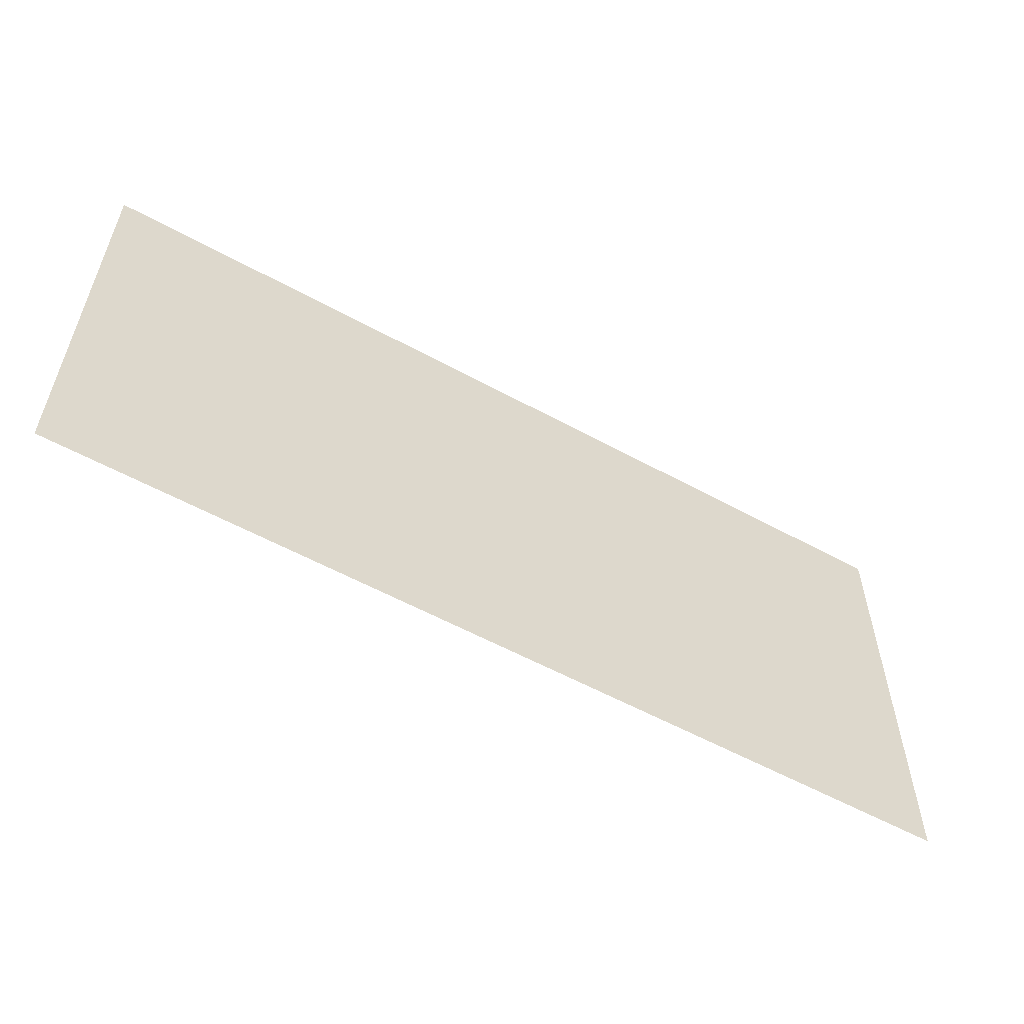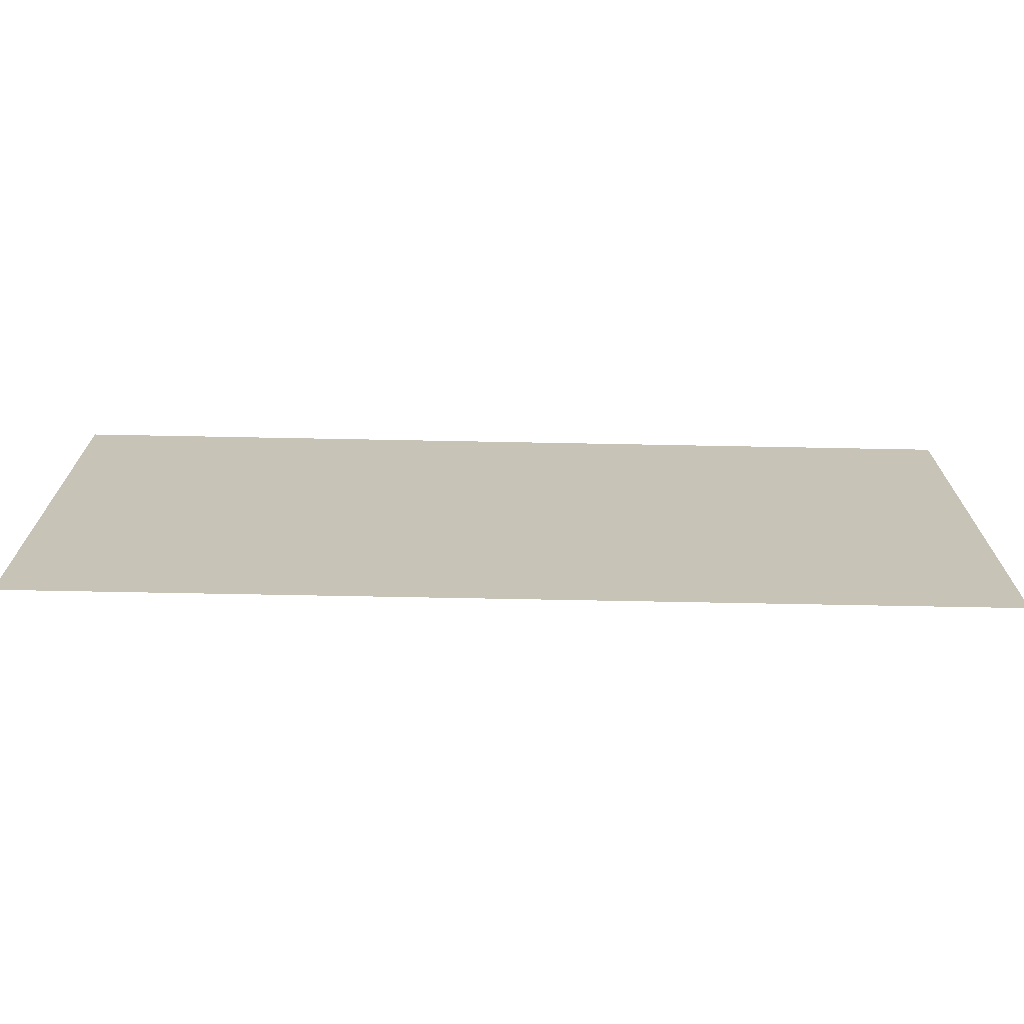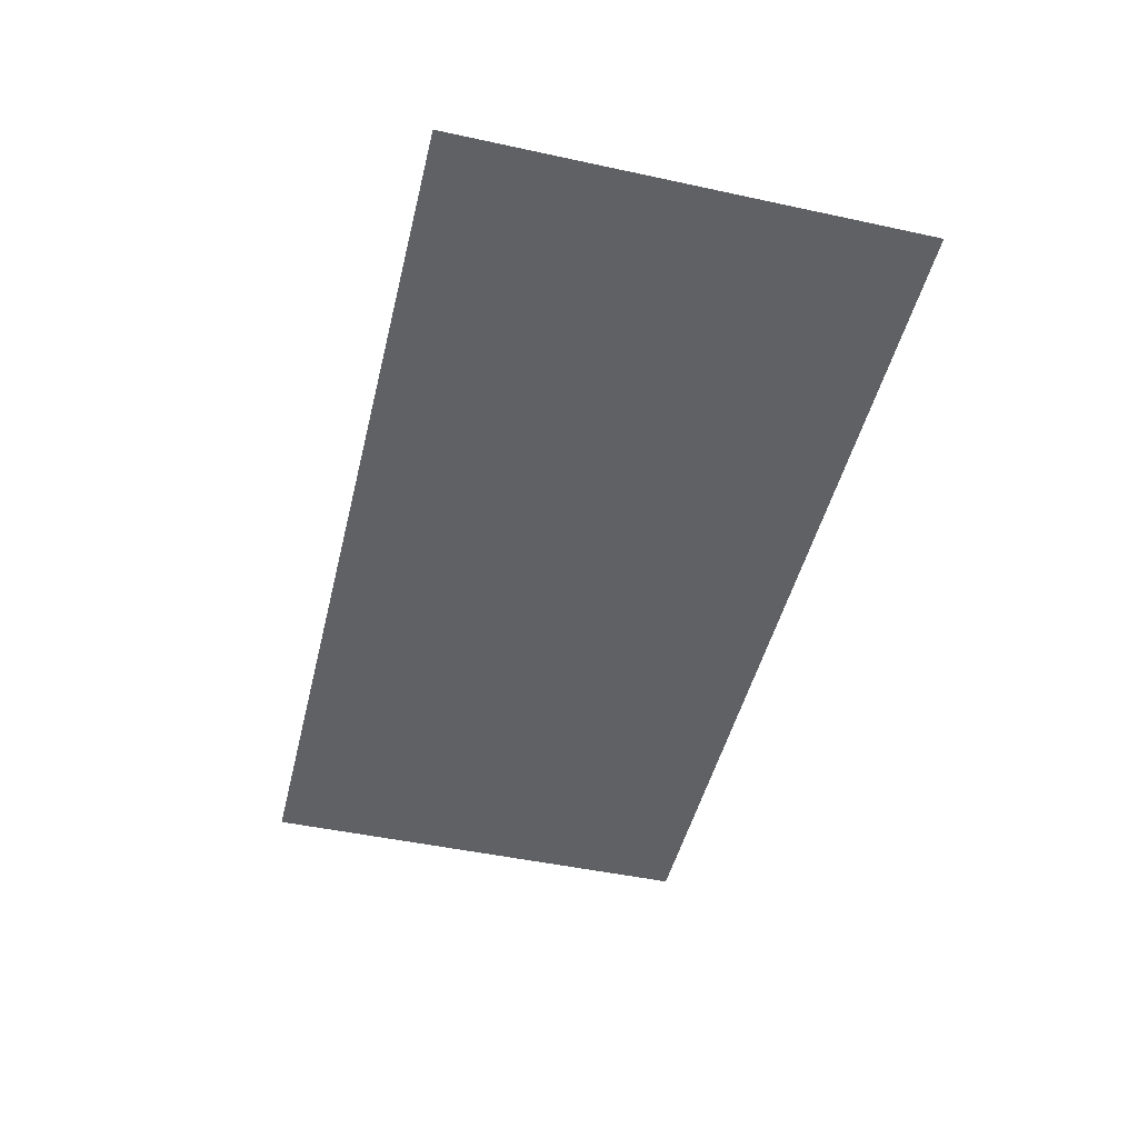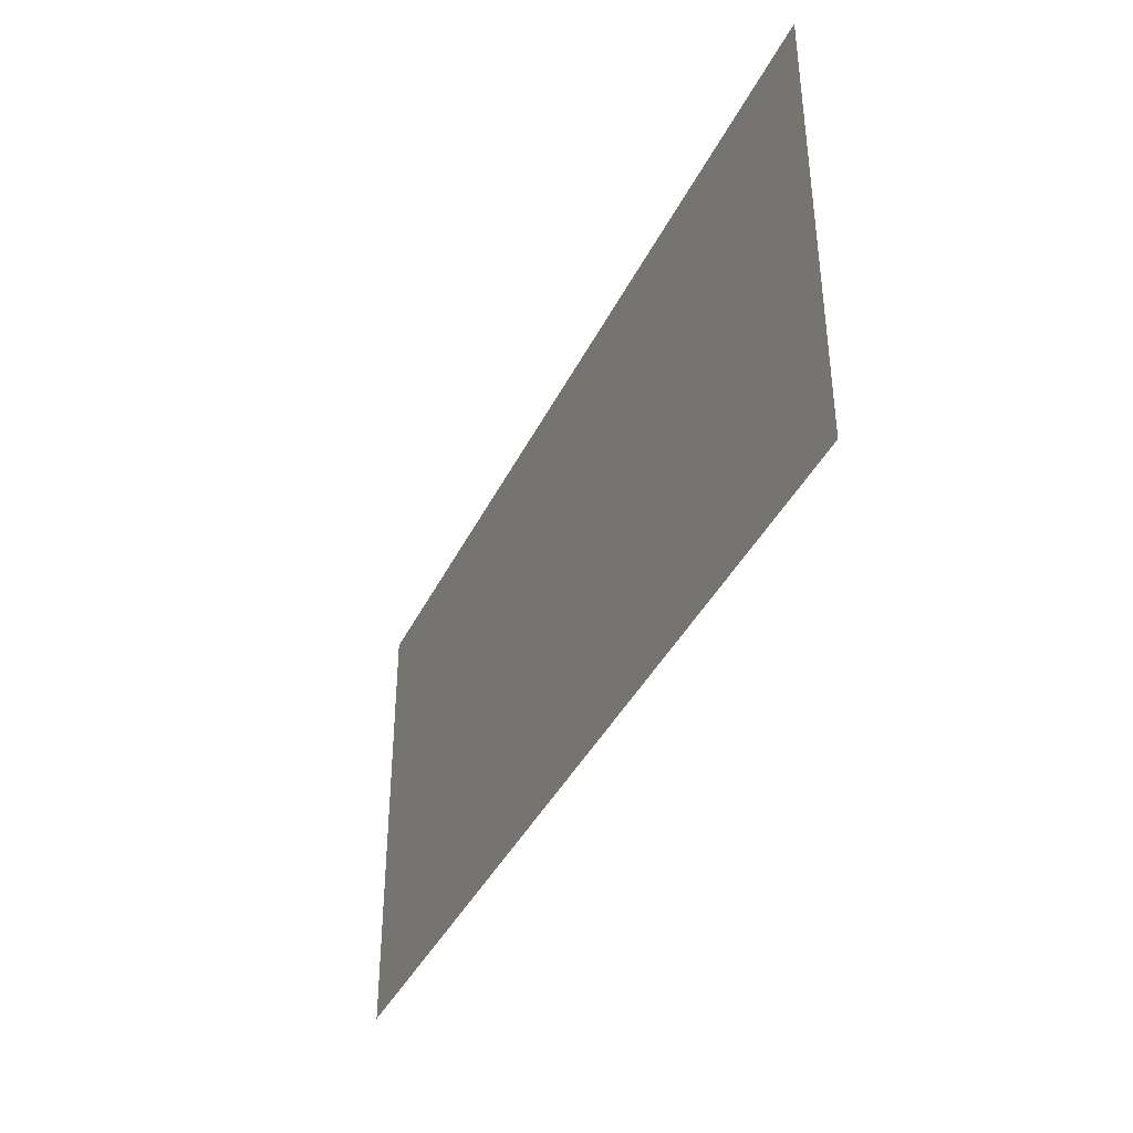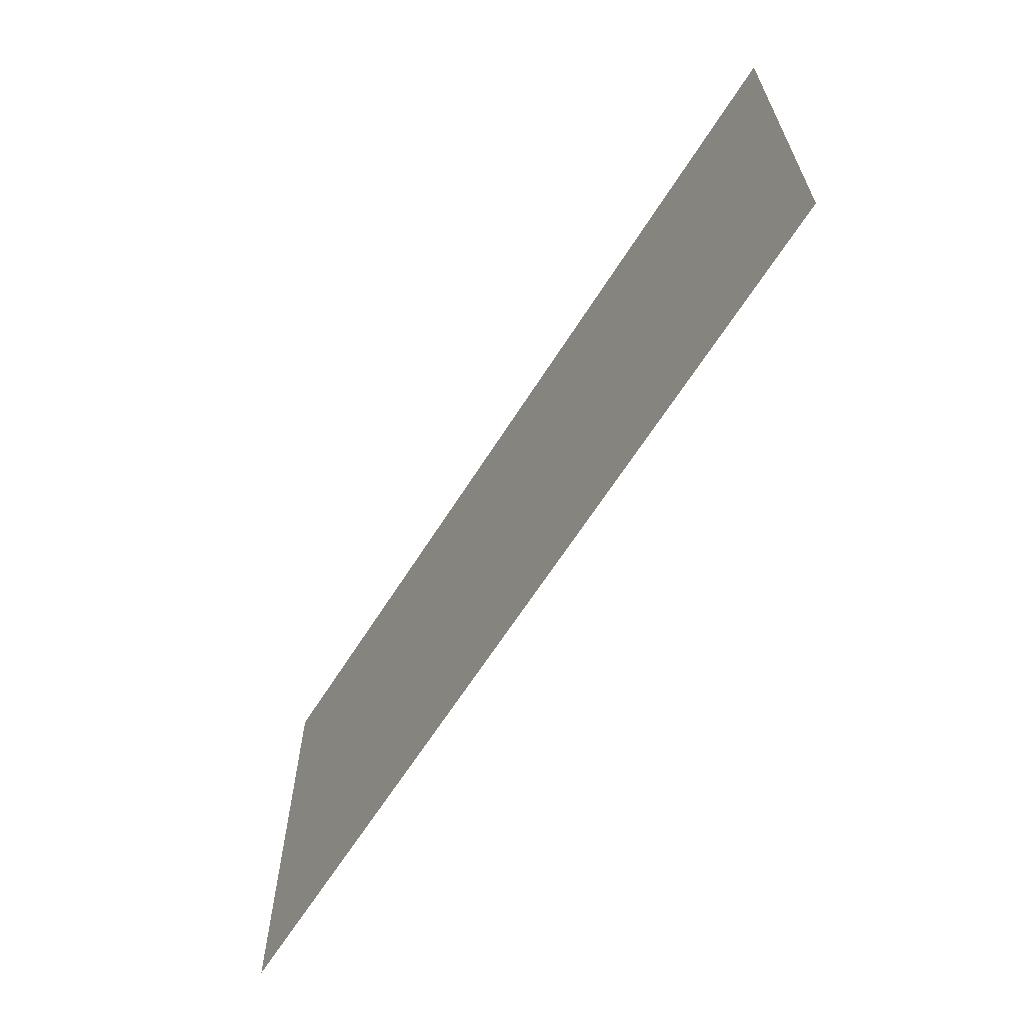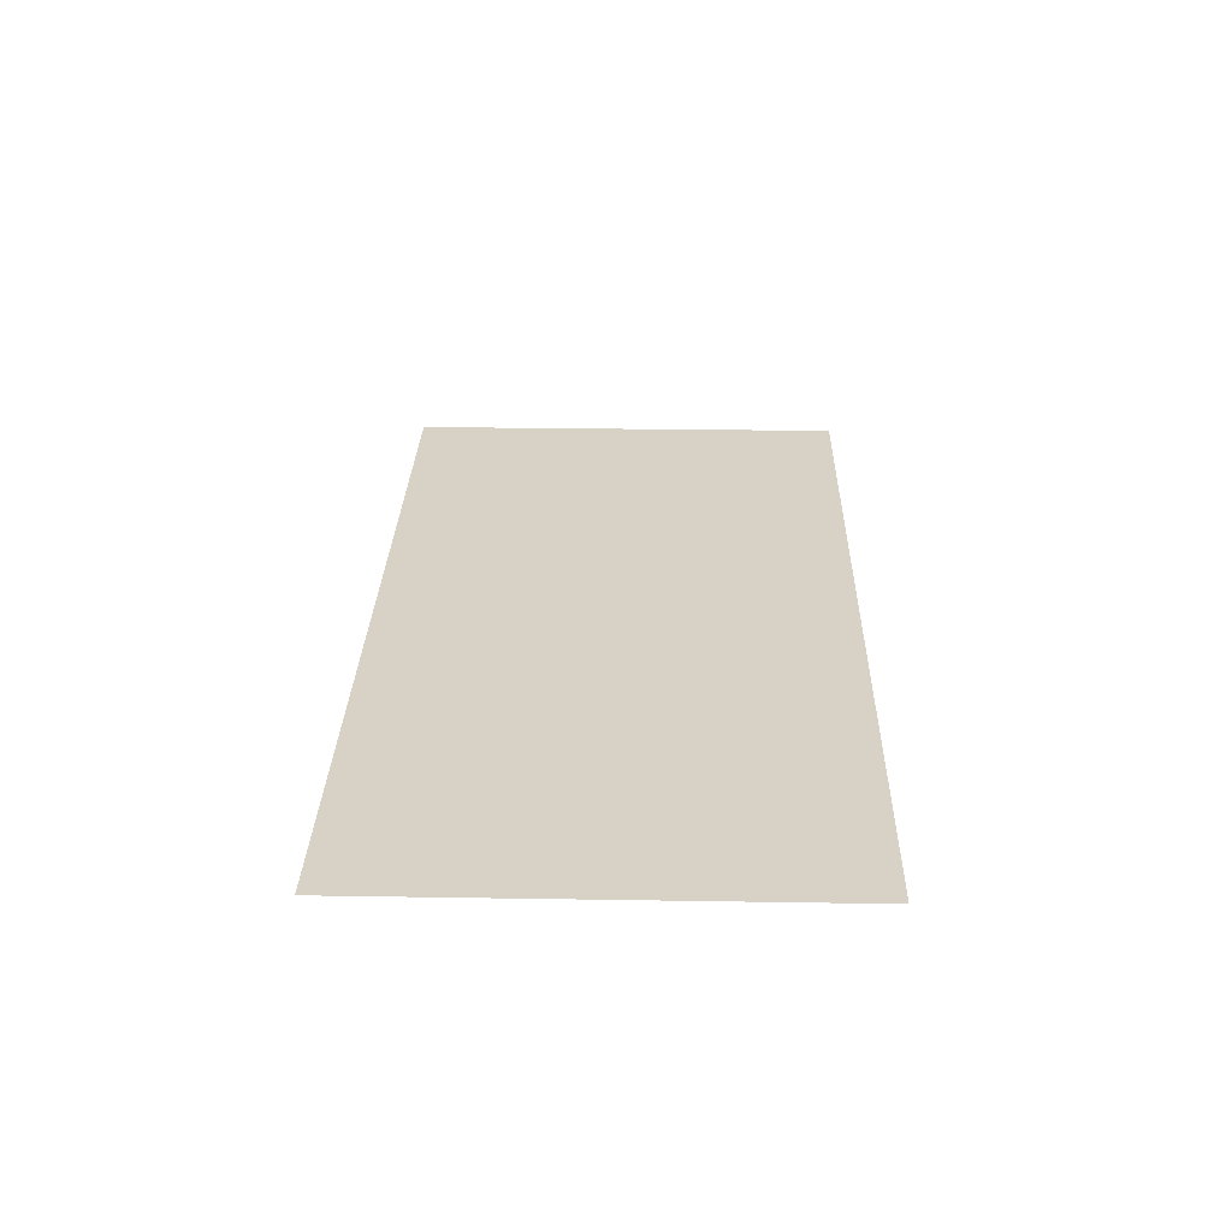
<metadata>
{"format":"obj","ext":"obj","renderer":"f3d","projection":"perspective","resolution":1024,"background":"white","views":[{"elev":-57.0,"azim":-29.7,"up":"+Z"},{"elev":-70.4,"azim":-1.1,"up":"+Z"},{"elev":-48.0,"azim":76.4,"up":"+Y"},{"elev":-39.2,"azim":66.1,"up":"+Z"},{"elev":-64.0,"azim":-122.2,"up":"+Z"},{"elev":27.5,"azim":-88.6,"up":"+Y"}]}
</metadata>
<code>
v 0 4.089 10
v 10 4.089 10
v 0 4.089 0
v 10 4.089 0
v 1.358 4.089 0
v 1.358 4.089 10
v 1.798 4.089 0
v 1.798 4.089 10
v 20 4.089 0
v 20 4.089 10
v 18.64 4.089 10
v 18.64 4.089 0
v 18.2 4.089 10
v 18.2 4.089 0
v 14.1 4.089 0
v 14.1 4.089 10
v 5.899 4.089 0
v 5.899 4.089 10
v 7.95 4.089 0
v 7.95 4.089 10
v 12.05 4.089 0
v 12.05 4.089 10
v 11.03 4.089 0
v 11.03 4.089 10
v 8.975 4.089 0
v 8.975 4.089 10
v 3.849 4.089 0
v 3.849 4.089 10
v 6.924 4.089 0
v 6.924 4.089 10
v 13.08 4.089 0
v 13.08 4.089 10
v 16.15 4.089 0
v 16.15 4.089 10
f 25 26 2 4
f 1 6 5 3
f 5 6 8 7
f 13 14 33 34
f 9 12 11 10
f 11 12 14 13
f 16 15 31 32
f 27 28 18 17
f 29 30 20 19
f 22 21 23 24
f 24 23 4 2
f 19 20 26 25
f 7 8 28 27
f 17 18 30 29
f 32 31 21 22
f 34 33 15 16

</code>
